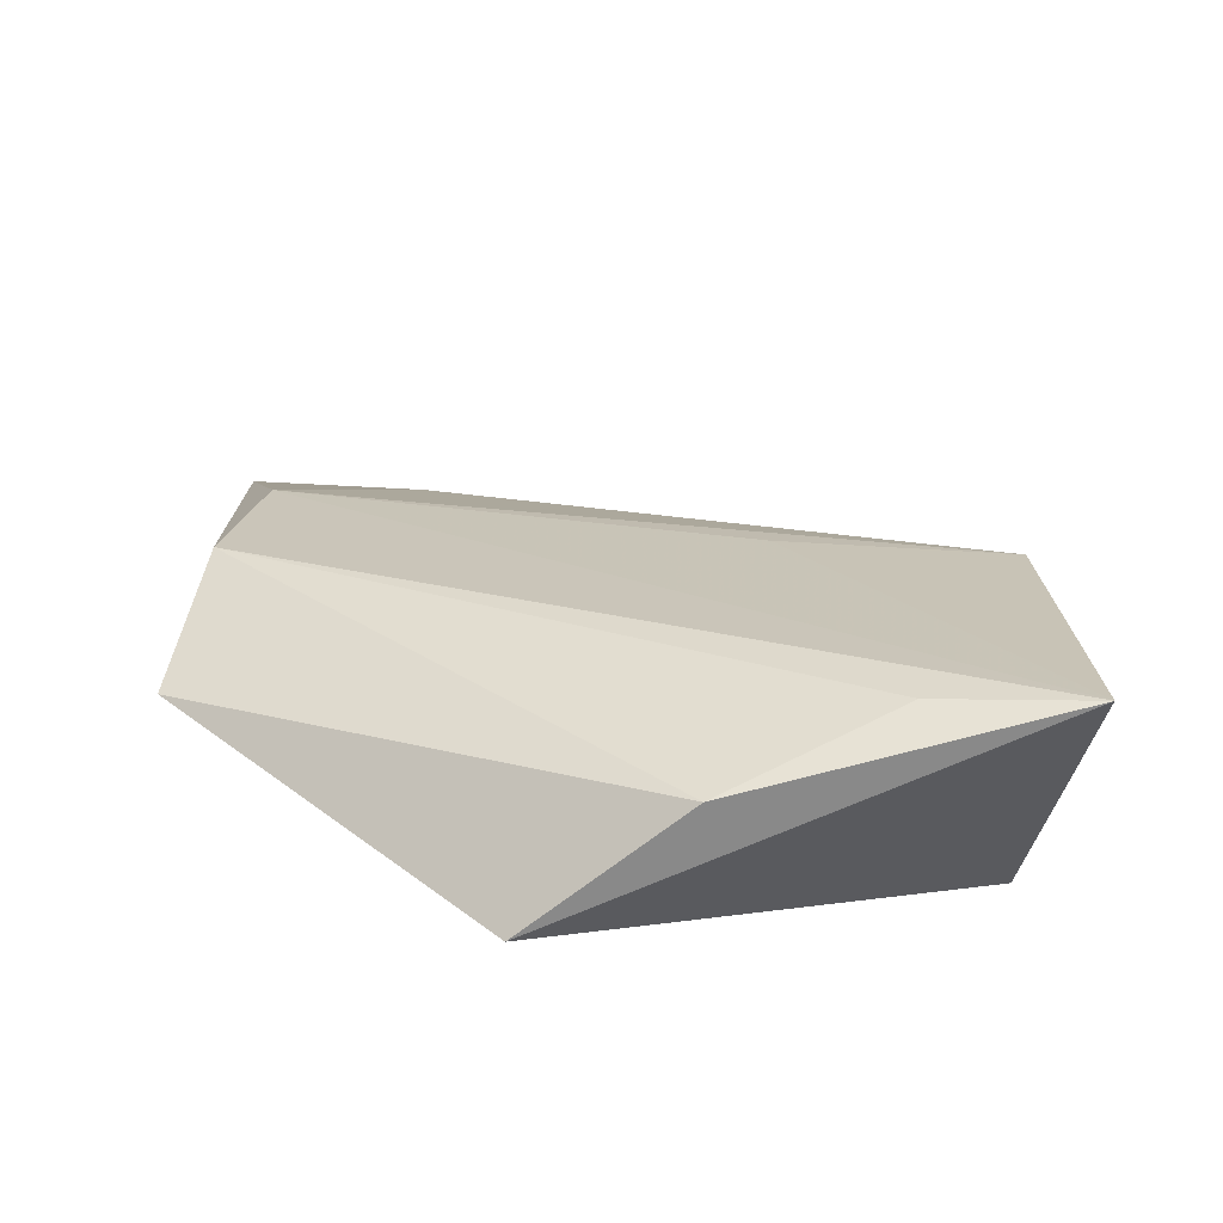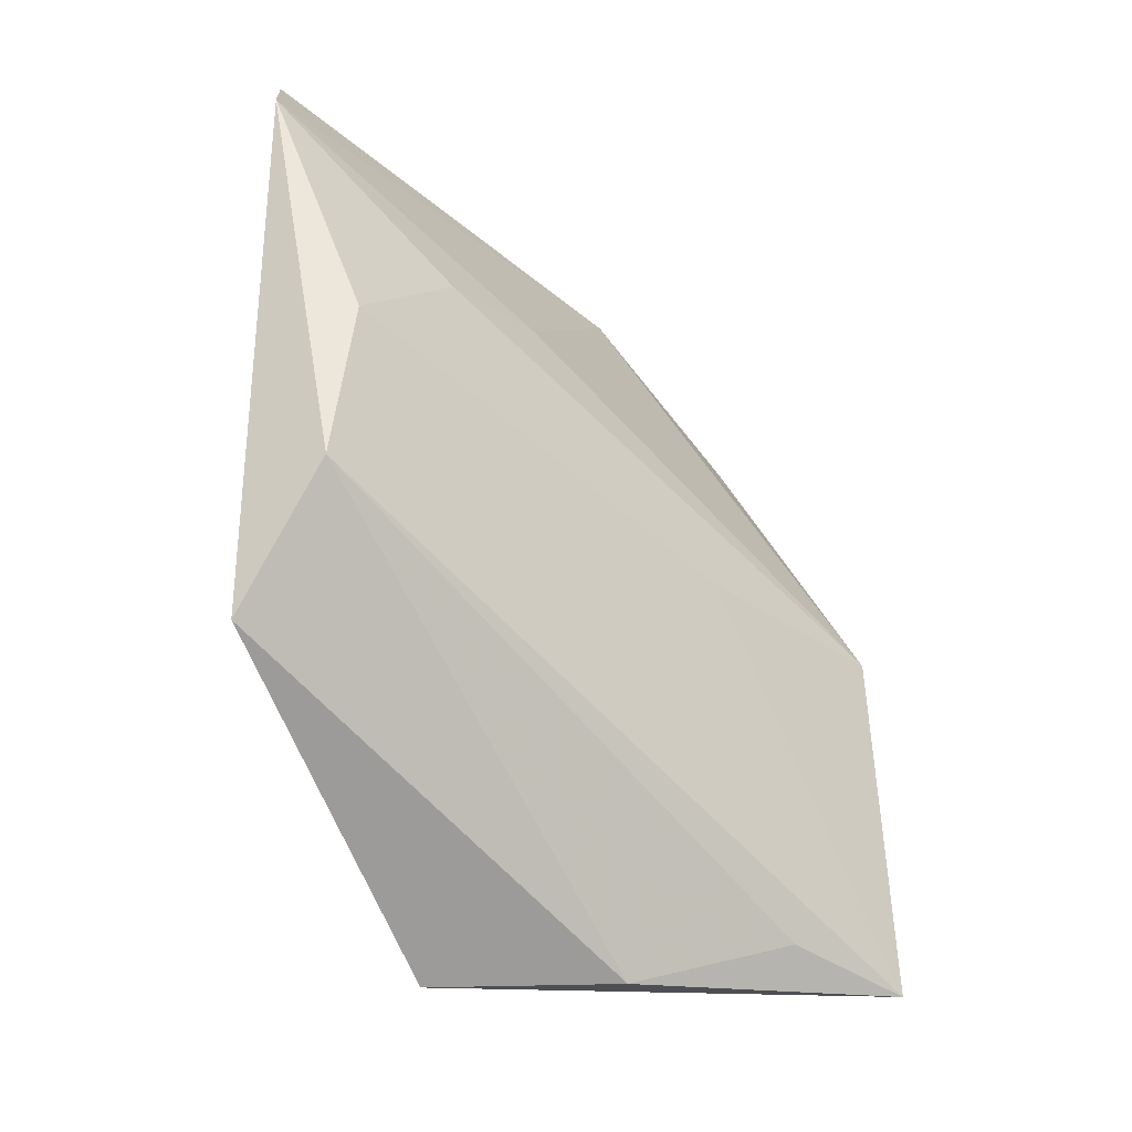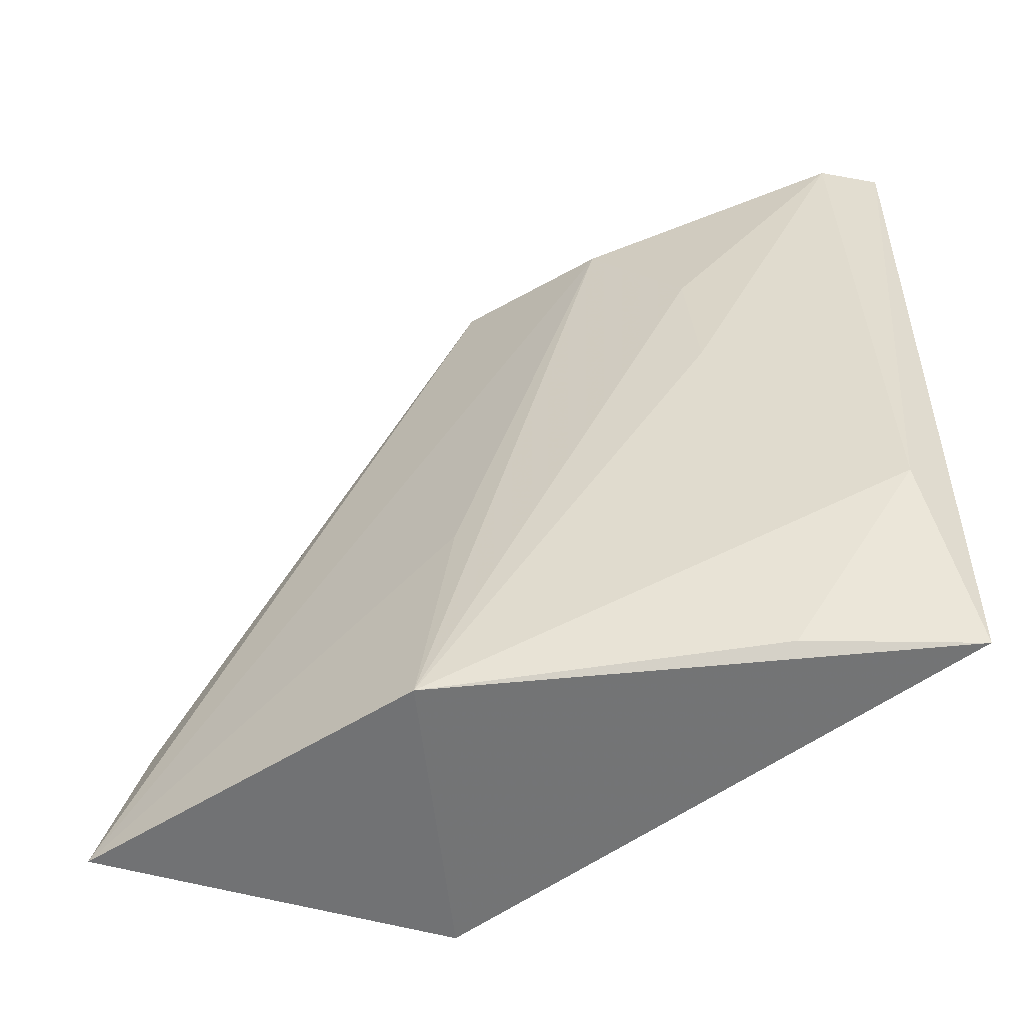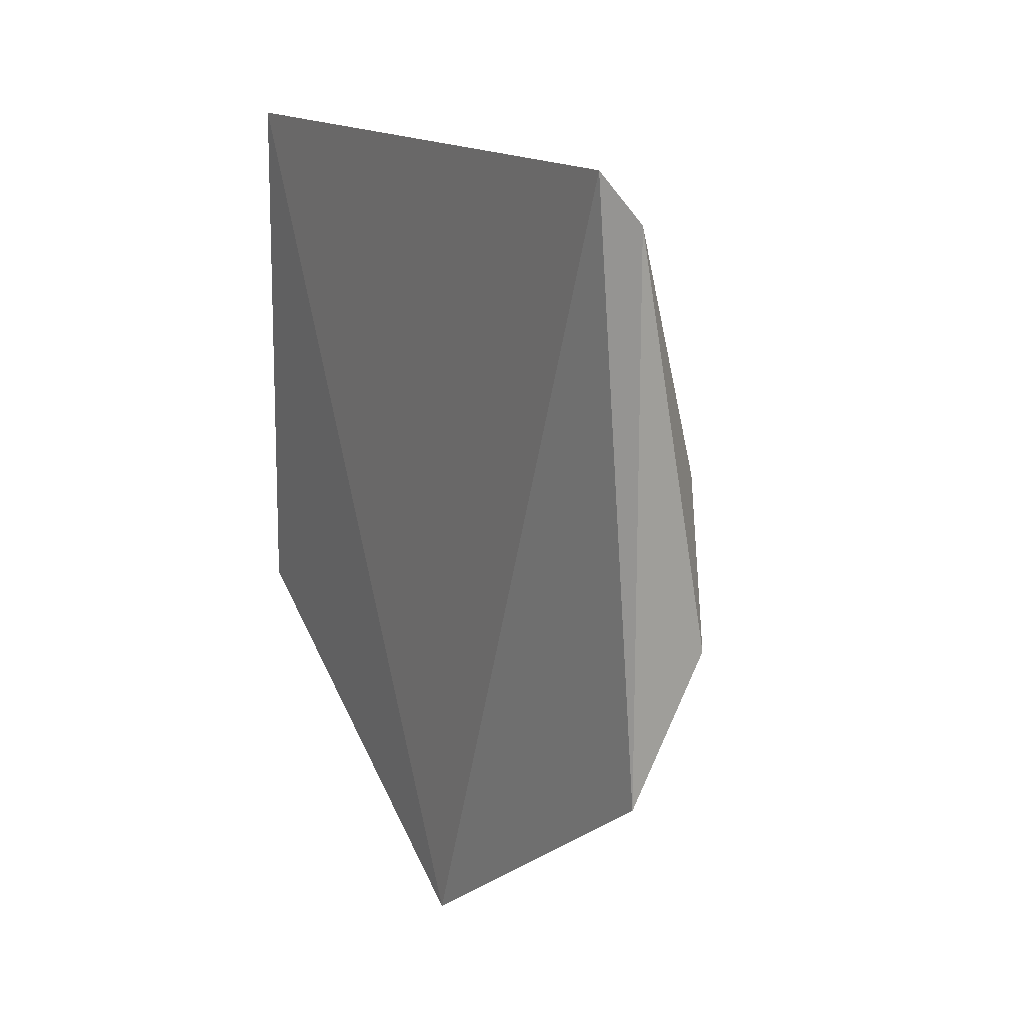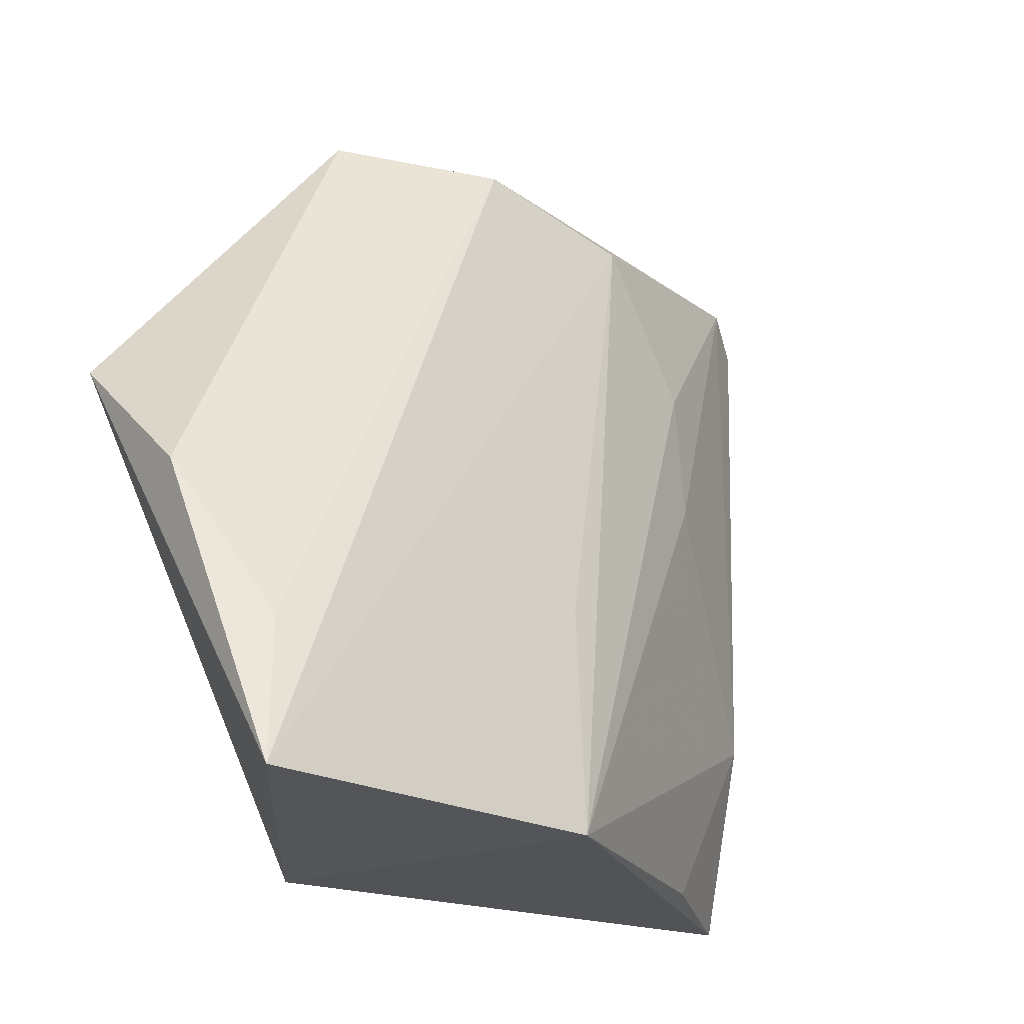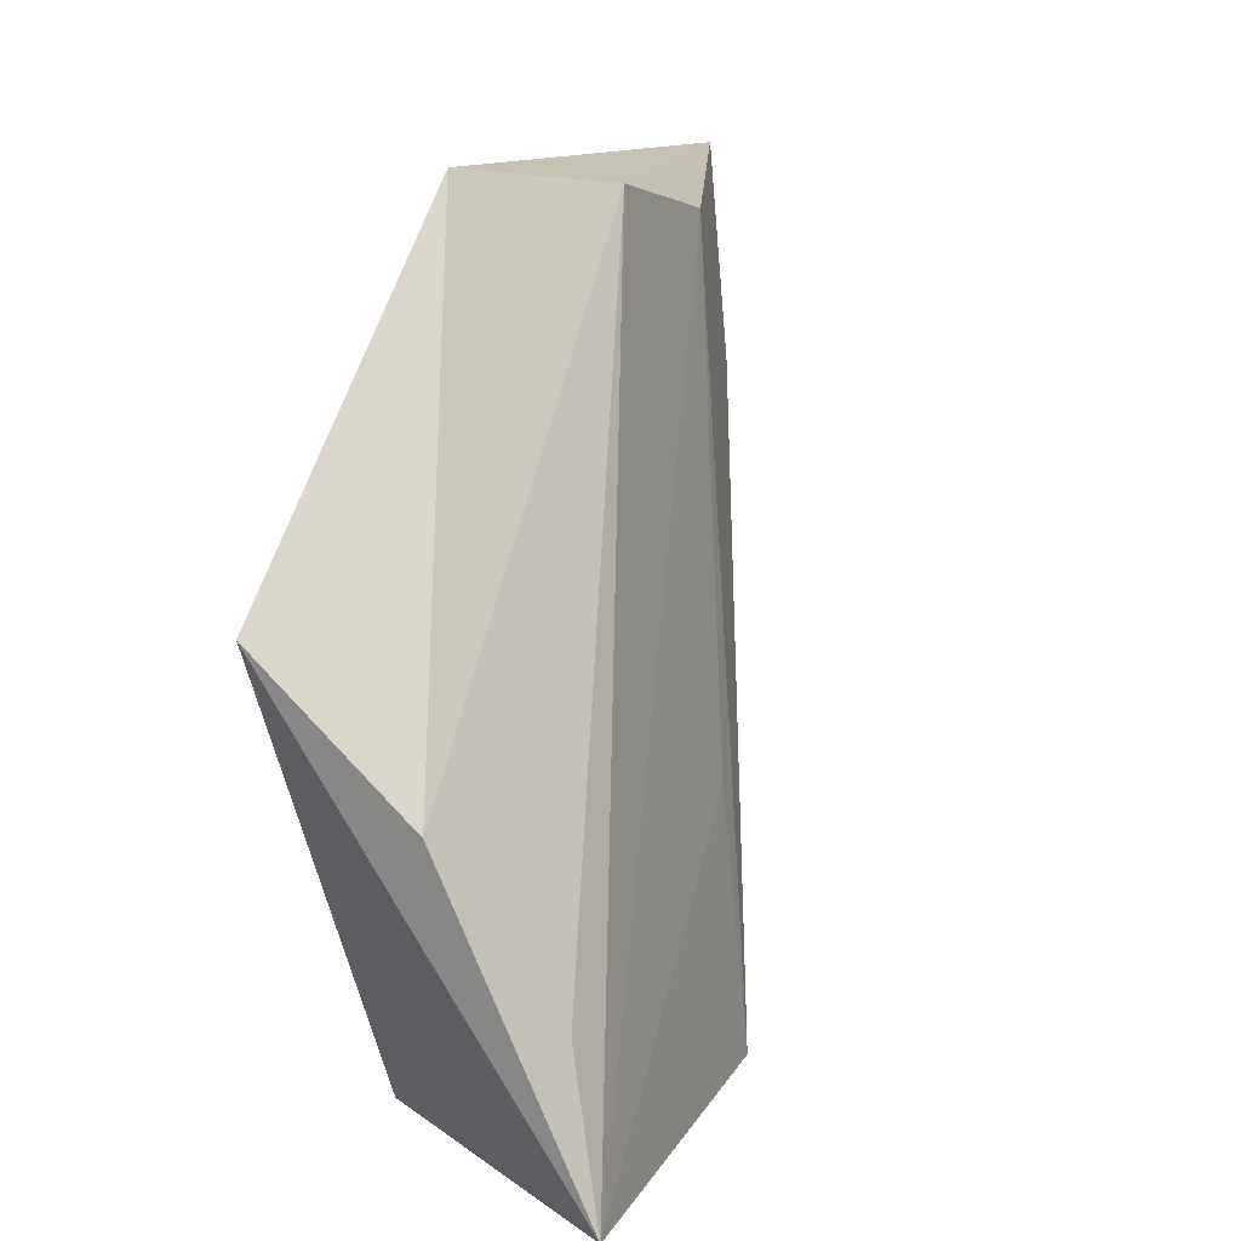
<metadata>
{"format":"obj","ext":"obj","renderer":"f3d","projection":"perspective","resolution":1024,"background":"white","views":[{"elev":-68.3,"azim":-99.3,"up":"+Z"},{"elev":-27.0,"azim":-141.8,"up":"+Z"},{"elev":-51.9,"azim":-53.1,"up":"+Y"},{"elev":17.4,"azim":153.0,"up":"+Z"},{"elev":-22.9,"azim":-130.8,"up":"+Y"},{"elev":12.7,"azim":-157.9,"up":"+Y"}]}
</metadata>
<code>
v -0.02876 0.03839 0.0689
v -0.02622 0.002098 0.068
v -0.0272 0.02372 0.02468
v -0.02649 0.0004588 0.03813
v -0.04071 0.001143 0.02695
v -0.03979 0.001521 0.04603
v -0.03452 0.03935 0.0446
v -0.02943 0.01203 0.06732
v -0.03007 0.04028 0.03719
v -0.03459 0.03774 0.05341
v -0.03115 0.002536 0.06101
v -0.03389 0.02365 0.05937
v -0.03021 0.03998 0.06648
v -0.03448 0.01681 0.02515
v -0.03824 0.01351 0.04685
v -0.03398 0.03035 0.05867
v -0.039 0.008641 0.02826
f 1 2 3
f 3 2 4
f 5 3 4
f 6 5 4
f 6 4 2
f 8 2 1
f 9 1 3
f 10 7 5
f 11 8 6
f 11 6 2
f 11 2 8
f 12 6 8
f 13 9 7
f 13 1 9
f 13 7 10
f 13 12 8
f 13 8 1
f 14 9 3
f 14 3 5
f 14 7 9
f 15 10 5
f 15 5 6
f 15 6 10
f 16 10 6
f 16 6 12
f 16 13 10
f 16 12 13
f 17 14 5
f 17 5 7
f 17 7 14

</code>
